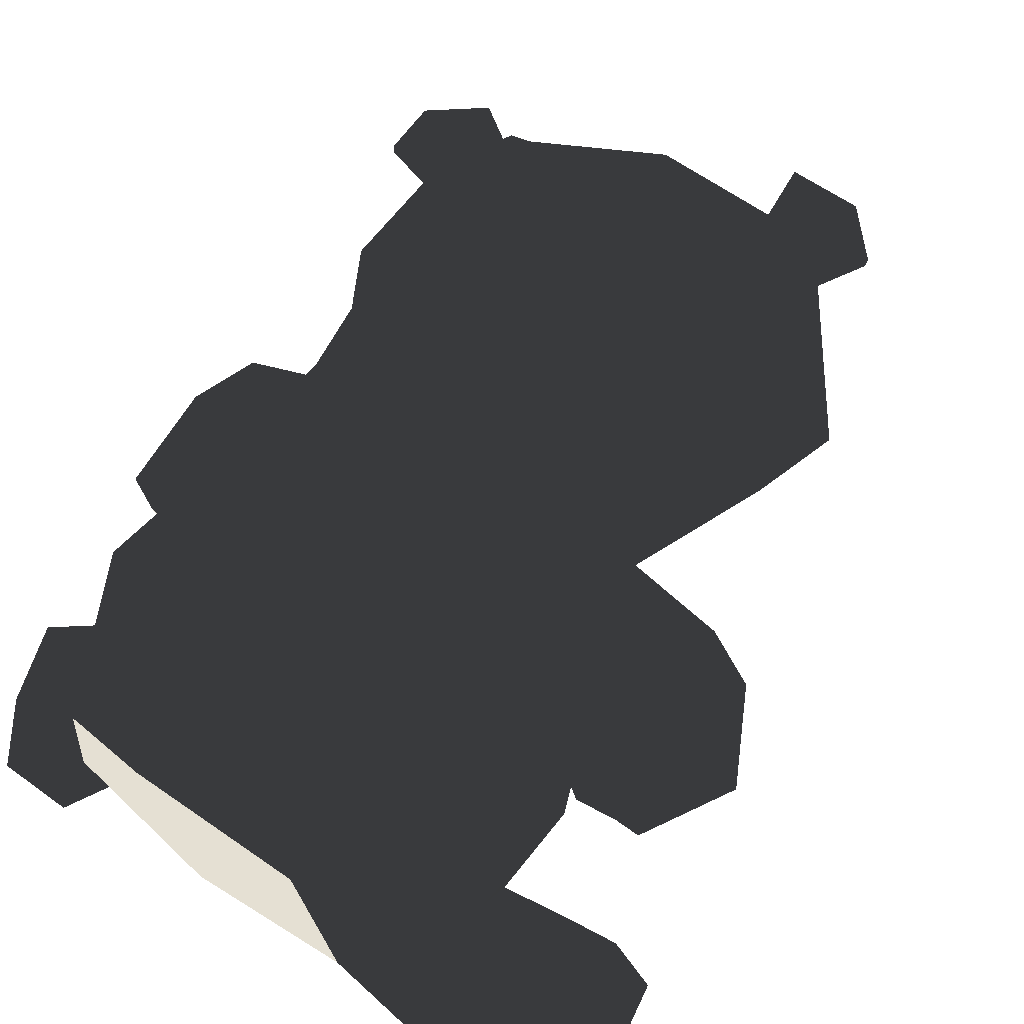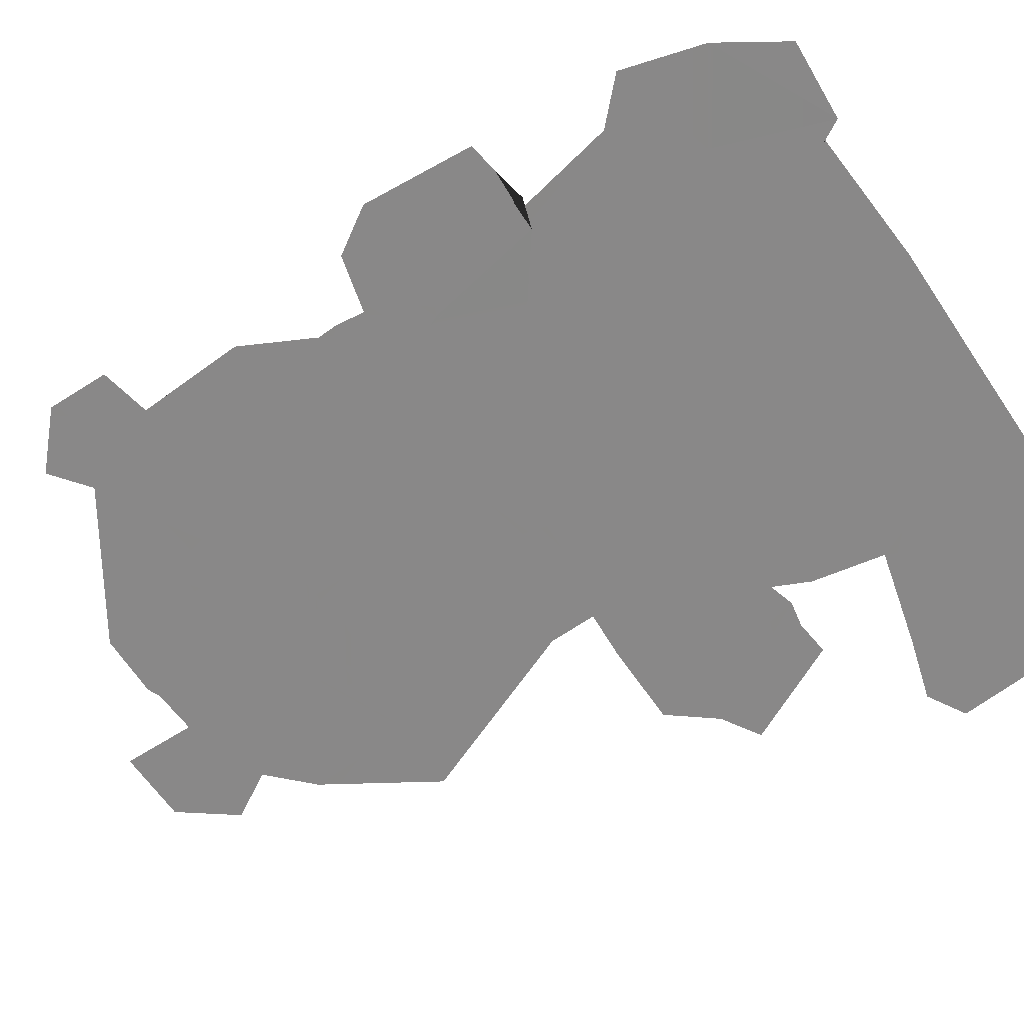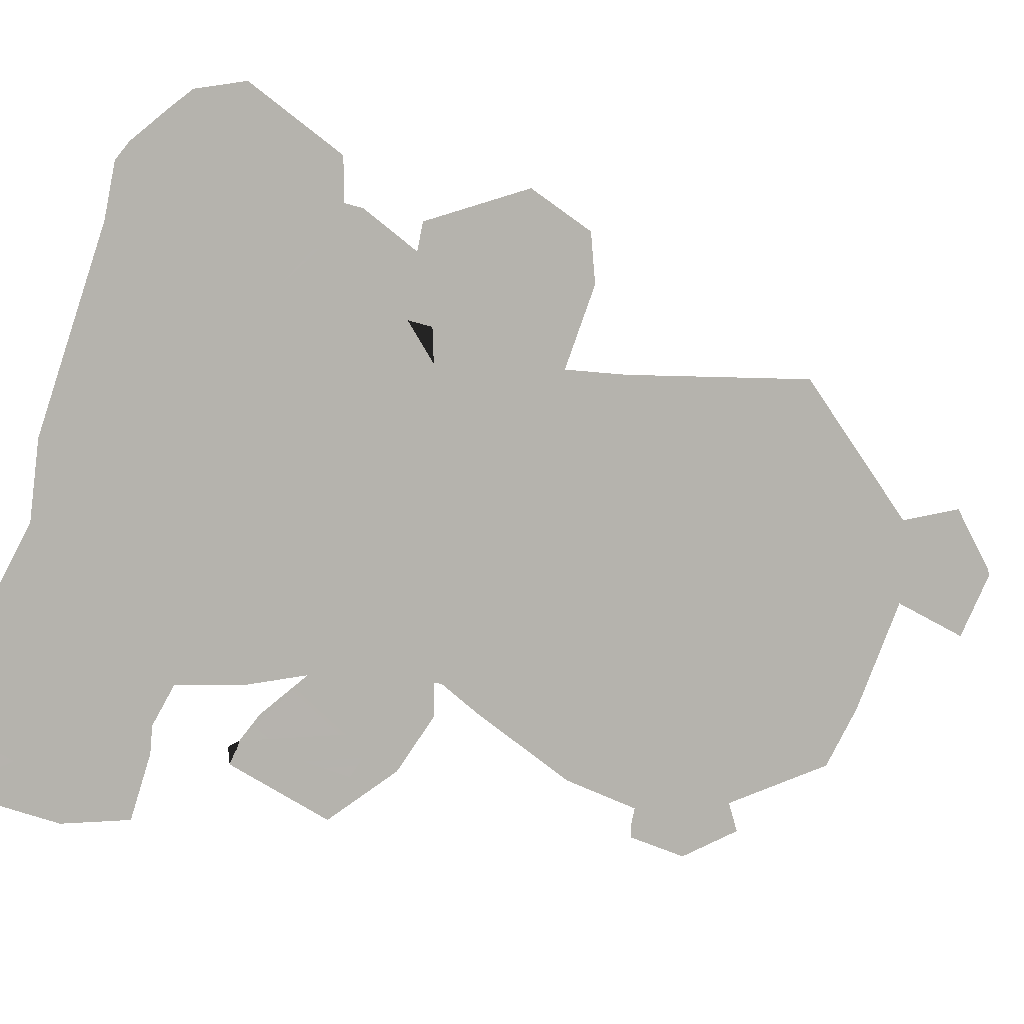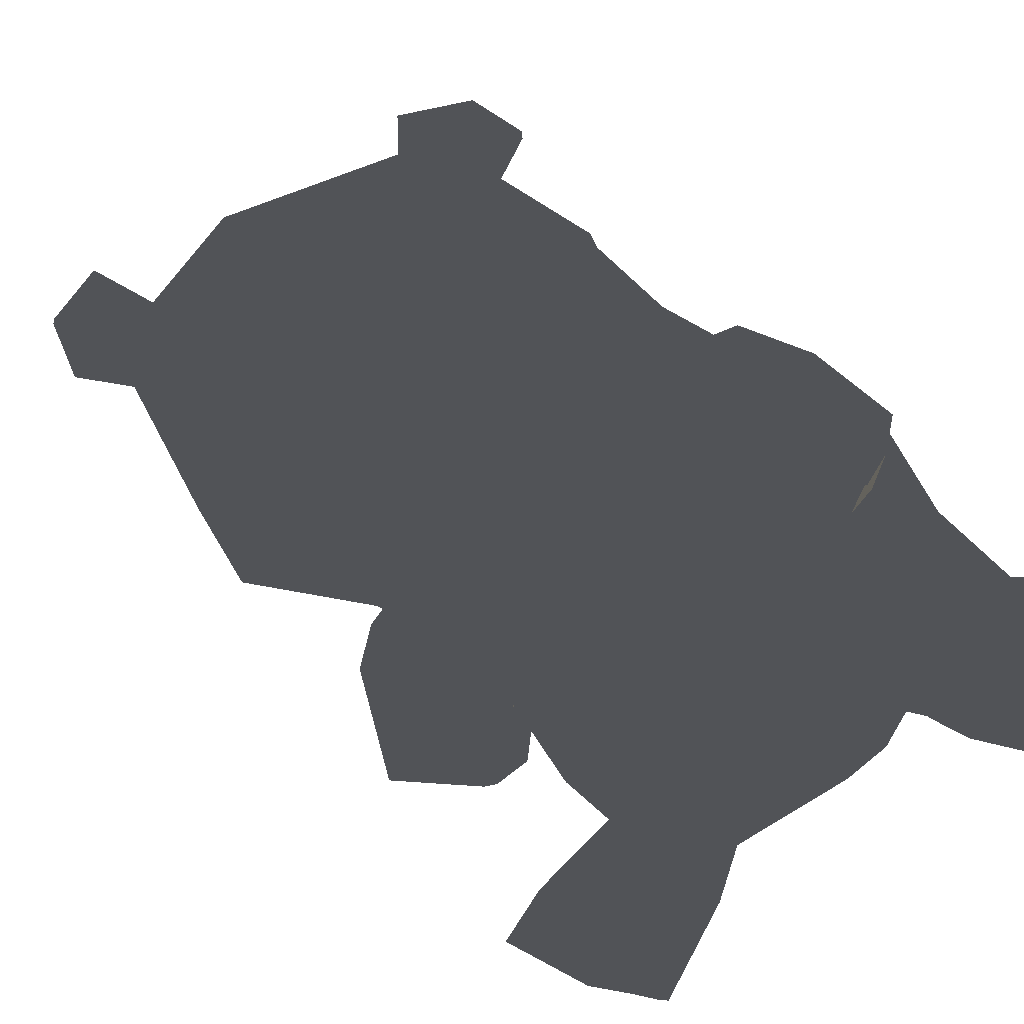
<metadata>
{"format":"obj","ext":"obj","renderer":"f3d","projection":"perspective","resolution":1024,"background":"white","views":[{"elev":71.6,"azim":33.8,"up":"+Z"},{"elev":-67.5,"azim":-59.4,"up":"+Z"},{"elev":-57.3,"azim":68.4,"up":"+Z"},{"elev":-54.3,"azim":-130.4,"up":"+Z"}]}
</metadata>
<code>
v  0.2283 1.257 -0.2509
v  0.2546 1.357 -0.1364
v  -0.2712 1.473 -0.2093
v  0.6084 1.274 -0.1158
v  0.2825 0.6923 -0.4054
v  0.8415 0.6756 -0.1352
v  0.2284 0.4098 -0.451
v  0.8748 0.443 -0.138
v  0.6834 0.1273 -0.2221
v  0.1396 0.1107 -0.3102
v  0.6084 1.44 -0.1158
v  0.266 1.855 -0.6042
v  0.2937 1.44 -0.4731
v  0.0897 1.573 -0.5061
v  0.2535 1.955 -0.5531
v  0.0856 1.855 -0.5558
v  1.306 0.1772 -0.3906
v  1.24 0.5261 -0.3851
v  1.398 0.4596 -0.2982
v  1.133 -0.0222 -0.4596
v  1.062 0.1938 -0.5037
v  1.146 0.3932 -0.5106
v  -0.2017 0.2436 -0.3818
v  -0.1852 1.241 -0.1831
v  -0.3044 0.7587 -0.4066
v  -0.3877 0.5593 -0.3997
v  0.2687 1.756 -0.571
v  0.087 1.606 -0.5392
v  0.0856 1.639 -0.5558
v  0.2701 1.722 -0.5545
v  0.4255 1.606 -0.5007
v  0.4241 1.639 -0.5173
v  0.284 1.822 -0.589
v  0.2493 1.822 -0.6028
v  0.3492 1.922 -0.6111
v  0.1633 1.905 -0.629
v  0.3158 2.337 -0.4082
v  0.4365 2.337 -0.3682
v  0.3311 2.204 -0.4262
v  0.4504 2.221 -0.4028
v  -0.2073 2.088 -0.4481
v  -0.2045 2.221 -0.4149
v  -0.074 2.088 -0.4591
v  -0.0713 2.221 -0.426
v  -0.7735 0.8418 -0.2008
v  -0.8499 0.875 -0.1111
v  -0.7526 1.174 -0.3526
v  -0.8707 1.224 -0.1594
v  0.2686 1.423 -0.3709
v  0.4449 1.589 -0.469
v  0.5045 1.589 -0.3572
v  0.5004 1.922 -0.4069
v  0.4408 1.872 -0.5187
v  0.2437 2.022 -0.4689
v  -0.6652 1.124 -0.3099
v  -0.6764 0.8086 -0.2423
v  0.4415 1.905 0.6984
v  0.6789 1.407 0.3285
v  0.7442 1.589 0.3064
v  0.4749 2.503 0.4956
v  0.0293 1.623 0.7828
v  0.4554 2.005 0.6639
v  0.9732 2.105 0.2374
v  0.6265 1.473 -0.1006
v  0.8206 1.34 0.0166
v  0.7485 0.9581 -0.0441
v  0.8067 0.8418 0.0511
v  0.9704 0.8418 0.2042
v  1.14 0.7753 0.0234
v  1.315 1.041 0.1089
v  0.9509 0.6424 0.3726
v  0.8066 0.9581 0.2512
v  0.1625 1.49 0.7717
v  0.4095 1.623 0.7178
v  0.6551 0.875 0.8474
v  0.7314 0.3267 0.7577
v  -0.0526 0.9747 0.8063
v  -0.1289 0.4098 0.896
v  -0.3604 0.0608 0.5318
v  -0.0567 0.011 0.7566
v  0.4581 0.011 0.6971
v  0.8705 0.2602 0.2126
v  -0.4007 1.673 0.6518
v  -0.3882 1.324 0.6008
v  -0.4007 1.074 0.6518
v  -0.5616 0.5261 0.5318
v  -0.5961 0.3766 0.1179
v  -0.3588 0.011 0.1481
v  -0.5639 -0.0555 -0.3016
v  -0.4321 0.0276 -0.3293
v  -0.7539 -0.0721 -0.5693
v  -0.5457 -0.0721 -0.6867
v  -0.6333 0.1273 -0.3292
v  -0.3127 0.227 -0.506
v  0.0922 -0.0555 -0.0728
v  -0.3279 0.3766 -0.488
v  -0.3903 0.1772 -0.6329
v  -0.4781 0.9747 0.1247
v  -0.45 0.5261 -0.5446
v  -0.3944 0.3599 -0.6826
v  -0.4902 0.5427 -0.6246
v  -0.729 0.4762 -0.4713
v  -0.7499 0.3101 -0.3195
v  -0.8732 0.1273 -0.5927
v  -0.919 0.3766 -0.5389
v  -0.7275 0.5593 -0.6549
v  -0.4962 1.108 0.1095
v  -0.367 0.9747 -0.1513
v  -0.4724 1.241 -0.2092
v  -0.5375 1.174 -0.3872
v  -0.5972 0.8252 -0.2989
v  -0.7362 0.9083 0.0462
v  -0.7417 1.39 -0.0201
v  -0.535 1.44 0.0461
v  -0.628 1.855 0.1372
v  -0.3031 1.506 -0.19
v  -0.4893 1.589 0.1923
v  -0.4462 1.407 0.1054
v  -0.5947 2.204 0.1344
v  -0.391 1.972 0.5676
v  -0.3673 2.337 0.449
v  -0.4462 2.37 0.1054
v  -0.7695 2.42 0.0489
v  -0.603 2.553 0.0351
v  -0.7556 2.42 0.0144
v  -0.399 2.321 0.0681
v  -0.5849 2.188 0.0502
v  -0.0133 2.719 0.0694
v  -0.3821 2.204 -0.3335
v  0.0341 2.537 -0.3681
v  0.2465 2.055 -0.4358
v  0.6127 2.304 -0.2662
v  0.5184 1.938 -0.3917
v  0.5406 1.573 -0.3269
v  -0.4795 2.454 0.1082
v  -0.485 2.454 0.0419
v  -0.7695 2.238 0.0489
v  -0.7653 2.238 0.0986
v  -0.5975 2.155 0.1013
v  -0.378 1.839 -0.2838
v  -0.038 1.922 -0.4288
v  0.8374 1.988 -0.1849
v  0.2728 1.407 -0.3213
v  -0.0339 1.556 -0.3791
v  0.4973 2.636 0.1602
v  0.6346 2.587 0.1988
v  0.6111 2.886 0.1174
v  0.7498 2.719 0.1726
v  0.0378 2.42 0.4819
v  0.396 2.686 0.152
v  0.3724 2.902 0.0706
v  0.6083 2.886 0.0843
v  0.643 2.57 0.0981
v  0.6485 2.537 0.1643
v  0.7457 2.719 0.1229
v  0.5098 2.636 0.1092
v  0.4071 2.67 0.0844
v  -0.6456 0.2602 -0.6783
v  -0.0019 1.573 -0.3984
v  -0.0074 1.905 -0.4647
v  1.05 0.792 -0.0525
v  0.9164 0.7753 -0.0414
v  1.268 1.074 -0.0539
v  1.177 1.29 0.2704
v  1.109 1.141 -0.1408
v  1.009 1.29 -0.1325
v  1.011 1.373 0.2843
v  0.8624 0.2935 -0.287
v  1.116 0.4929 -0.2581
v  0.9081 -0.0721 -0.1407
v  0.8444 0.1107 -0.3022
v  1.244 -0.0887 -0.3354
v  1.261 0.4264 -0.1367
v  1.444 0.1605 -0.152
v  1.365 0.2104 -0.0954
v  1.237 -0.0056 -0.018
v  1.403 0.0276 -0.232
v  0.6456 -0.0721 0.3313
v  1.019 -0.1053 -0.0166
o rupert
g rupert
f 1 2 3
f 3 2 2
f 2 2 2
f 2 2 2
f 2 2 2
f 2 2 4
f 2 1 4
f 4 1 1
f 1 1 1
f 1 1 1
f 1 1 1
f 1 1 4
f 1 5 4
f 4 5 6
f 5 7 6
f 6 7 8
f 7 9 8
f 8 9 9
f 9 7 9
f 9 7 7
f 7 7 7
f 7 7 9
f 7 10 9
f 9 10 10
f 10 4 10
f 10 4 4
f 4 4 4
f 4 4 2
f 4 11 2
f 2 11 11
f 11 12 11
f 11 12 12
f 12 12 12
f 12 12 13
f 12 14 13
f 13 14 14
f 14 15 14
f 14 15 15
f 15 15 15
f 15 15 12
f 15 16 12
f 12 16 14
f 16 14 14
f 14 14 17
f 14 17 17
f 17 17 18
f 17 19 18
f 18 19 19
f 19 20 19
f 19 20 20
f 20 20 20
f 20 20 21
f 20 17 21
f 21 17 22
f 17 18 22
f 22 18 18
f 18 23 18
f 18 23 23
f 23 23 23
f 23 23 7
f 23 10 7
f 7 10 10
f 10 3 10
f 10 3 3
f 3 3 3
f 3 3 1
f 3 24 1
f 1 24 5
f 24 25 5
f 5 25 7
f 25 26 7
f 7 26 23
f 26 23 23
f 23 23 27
f 23 27 27
f 27 27 28
f 27 29 28
f 28 29 29
f 29 27 29
f 29 27 27
f 27 27 27
f 27 27 30
f 27 27 30
f 30 27 30
f 27 28 30
f 30 28 28
f 28 31 28
f 28 31 31
f 31 31 31
f 31 31 30
f 31 32 30
f 30 32 27
f 32 27 27
f 27 27 33
f 27 33 33
f 33 33 27
f 33 34 27
f 27 34 27
f 34 27 27
f 27 27 35
f 27 35 35
f 35 35 33
f 35 36 33
f 33 36 34
f 36 34 34
f 34 34 37
f 34 37 37
f 37 37 38
f 37 39 38
f 38 39 40
f 39 40 40
f 40 40 41
f 40 41 41
f 41 41 42
f 41 43 42
f 42 43 44
f 43 44 44
f 44 44 45
f 44 45 45
f 45 45 46
f 45 47 46
f 46 47 48
f 47 48 48
f 48 48 49
f 48 49 49
f 49 49 50
f 49 51 50
f 50 51 51
f 51 52 51
f 51 52 52
f 52 52 52
f 52 52 51
f 52 53 51
f 51 53 50
f 53 50 50
f 50 50 54
f 50 54 54
f 54 54 52
f 54 15 52
f 52 15 53
f 15 12 53
f 53 12 50
f 12 13 50
f 50 13 49
f 13 49 49
f 49 49 55
f 49 55 55
f 55 55 56
f 55 47 56
f 56 47 45
f 47 45 45
f 45 45 57
f 45 57 57
f 57 57 58
f 57 59 58
f 58 59 59
f 59 60 59
f 59 60 60
f 60 60 60
f 60 60 61
f 60 62 61
f 61 62 57
f 62 63 57
f 57 63 59
f 63 64 59
f 59 64 58
f 64 4 58
f 58 4 65
f 4 66 65
f 65 66 67
f 66 68 67
f 67 68 69
f 68 70 69
f 69 70 70
f 70 63 70
f 70 63 63
f 63 63 63
f 63 63 60
f 63 62 60
f 60 62 62
f 62 58 62
f 62 58 58
f 58 58 58
f 58 58 71
f 58 72 71
f 71 72 66
f 72 68 66
f 66 68 68
f 68 61 68
f 68 61 61
f 61 61 61
f 61 61 73
f 61 57 73
f 73 57 74
f 57 58 74
f 74 58 75
f 58 71 75
f 75 71 76
f 71 76 76
f 76 76 4
f 76 4 4
f 4 4 66
f 4 6 66
f 66 6 71
f 6 71 71
f 71 71 73
f 71 73 73
f 73 73 77
f 73 74 77
f 77 74 75
f 74 75 75
f 75 75 77
f 75 77 77
f 77 77 78
f 77 75 78
f 78 75 76
f 75 76 76
f 76 76 79
f 76 79 79
f 79 79 80
f 79 78 80
f 80 78 81
f 78 76 81
f 81 76 82
f 76 71 82
f 82 71 8
f 71 6 8
f 8 6 6
f 6 61 6
f 6 61 61
f 61 61 61
f 61 61 83
f 61 73 83
f 83 73 84
f 73 77 84
f 84 77 85
f 77 78 85
f 85 78 86
f 78 79 86
f 86 79 87
f 79 88 87
f 87 88 89
f 88 90 89
f 89 90 91
f 90 92 91
f 91 92 92
f 92 87 92
f 92 87 87
f 87 87 87
f 87 87 93
f 87 89 93
f 93 89 91
f 89 91 91
f 91 91 92
f 91 92 92
f 92 92 94
f 92 90 94
f 94 90 23
f 90 88 23
f 23 88 95
f 88 95 95
f 95 95 26
f 95 26 26
f 26 26 23
f 26 96 23
f 23 96 94
f 96 97 94
f 94 97 92
f 97 92 92
f 92 92 86
f 92 86 86
f 86 86 98
f 86 87 98
f 98 87 26
f 87 99 26
f 26 99 96
f 99 100 96
f 96 100 97
f 100 97 97
f 97 97 100
f 97 100 100
f 100 100 101
f 100 99 101
f 101 99 102
f 99 87 102
f 102 87 103
f 87 93 103
f 103 93 104
f 93 91 104
f 104 91 91
f 91 104 91
f 91 104 104
f 104 104 104
f 104 104 103
f 104 105 103
f 103 105 102
f 105 106 102
f 102 106 101
f 106 101 101
f 101 101 107
f 101 107 107
f 107 107 108
f 107 98 108
f 108 98 25
f 98 26 25
f 25 26 26
f 26 25 26
f 26 25 25
f 25 25 25
f 25 25 108
f 25 24 108
f 108 24 109
f 24 109 109
f 109 109 110
f 109 110 110
f 110 110 109
f 110 111 109
f 109 111 108
f 111 112 108
f 108 112 107
f 112 113 107
f 107 113 114
f 113 114 114
f 114 114 115
f 114 115 115
f 115 115 116
f 115 117 116
f 116 117 24
f 117 118 24
f 24 118 109
f 118 114 109
f 109 114 110
f 114 113 110
f 110 113 55
f 113 47 55
f 55 47 47
f 47 112 47
f 47 112 112
f 112 112 112
f 112 112 113
f 112 48 113
f 113 48 47
f 48 47 47
f 47 47 111
f 47 111 111
f 111 111 112
f 111 46 112
f 112 46 48
f 46 48 48
f 48 48 55
f 48 55 55
f 55 55 110
f 55 56 110
f 110 56 111
f 56 45 111
f 111 45 46
f 45 46 46
f 46 46 119
f 46 119 119
f 119 119 115
f 119 120 115
f 115 120 117
f 120 83 117
f 117 83 118
f 83 84 118
f 118 84 85
f 84 85 85
f 85 85 114
f 85 114 114
f 114 114 107
f 114 118 107
f 107 118 98
f 118 85 98
f 98 85 86
f 85 86 86
f 86 86 83
f 86 83 83
f 83 83 61
f 83 120 61
f 61 120 121
f 120 119 121
f 121 119 122
f 119 123 122
f 122 123 124
f 123 125 124
f 124 125 126
f 125 127 126
f 126 127 128
f 127 129 128
f 128 129 130
f 129 131 130
f 130 131 132
f 131 133 132
f 132 133 11
f 133 134 11
f 11 134 2
f 134 2 2
f 2 2 122
f 2 122 122
f 122 122 135
f 122 124 135
f 135 124 136
f 124 126 136
f 136 126 128
f 126 128 128
f 128 128 127
f 128 127 127
f 127 127 127
f 127 125 127
f 127 125 137
f 125 138 137
f 137 138 127
f 138 119 127
f 127 119 139
f 119 115 139
f 139 115 127
f 115 140 127
f 127 140 129
f 140 141 129
f 129 141 131
f 141 131 131
f 131 131 128
f 131 128 128
f 128 128 136
f 128 135 136
f 136 135 135
f 135 141 135
f 135 141 141
f 141 141 141
f 141 141 116
f 141 140 116
f 116 140 115
f 140 115 115
f 115 115 142
f 115 142 142
f 142 142 11
f 142 132 11
f 11 132 132
f 132 132 132
f 132 132 63
f 132 142 63
f 63 142 64
f 142 11 64
f 64 11 4
f 11 4 4
f 4 4 119
f 4 119 119
f 119 119 123
f 119 138 123
f 123 138 125
f 138 125 125
f 125 125 134
f 125 134 134
f 134 134 134
f 134 143 134
f 134 143 2
f 143 144 2
f 2 144 3
f 144 3 3
f 3 3 141
f 3 141 141
f 141 141 144
f 141 116 144
f 144 116 3
f 116 24 3
f 3 24 24
f 24 145 24
f 24 145 145
f 145 145 145
f 145 145 60
f 145 146 60
f 60 146 63
f 146 63 63
f 63 63 147
f 63 147 147
f 147 147 145
f 147 148 145
f 145 148 146
f 148 146 146
f 146 146 121
f 146 121 121
f 121 121 61
f 121 149 61
f 61 149 60
f 149 150 60
f 60 150 145
f 150 151 145
f 145 151 147
f 151 152 147
f 147 152 148
f 152 148 148
f 148 148 130
f 148 130 130
f 130 130 128
f 130 132 128
f 128 132 153
f 132 63 153
f 153 63 154
f 63 146 154
f 154 146 153
f 146 148 153
f 153 148 155
f 148 152 155
f 155 152 156
f 152 151 156
f 156 151 157
f 151 150 157
f 157 150 128
f 150 149 128
f 128 149 135
f 149 121 135
f 135 121 122
f 121 122 122
f 122 122 157
f 122 157 157
f 157 157 156
f 157 128 156
f 156 128 153
f 128 153 153
f 153 153 156
f 153 156 156
f 156 156 155
f 156 153 155
f 155 153 153
f 153 100 153
f 153 100 100
f 100 100 100
f 100 100 158
f 100 101 158
f 158 101 106
f 101 106 106
f 106 106 92
f 106 92 92
f 92 92 158
f 92 97 158
f 158 97 100
f 97 100 100
f 100 100 104
f 100 104 104
f 104 104 105
f 104 158 105
f 105 158 106
f 158 106 106
f 106 106 91
f 106 91 91
f 91 91 104
f 91 92 104
f 104 92 158
f 92 158 158
f 158 158 144
f 158 144 144
f 144 144 141
f 144 159 141
f 141 159 160
f 159 160 160
f 160 160 159
f 160 159 159
f 159 159 49
f 159 144 49
f 49 144 143
f 144 143 143
f 143 143 141
f 143 141 141
f 141 141 131
f 141 160 131
f 131 160 54
f 160 54 54
f 54 54 49
f 54 49 49
f 49 49 51
f 49 143 51
f 51 143 134
f 143 134 134
f 134 134 131
f 134 131 131
f 131 131 133
f 131 54 133
f 133 54 52
f 54 52 52
f 52 52 51
f 52 51 51
f 51 51 52
f 51 134 52
f 52 134 133
f 134 133 133
f 133 133 69
f 133 69 69
f 69 69 67
f 69 161 67
f 67 161 162
f 161 162 162
f 162 162 70
f 162 70 70
f 70 70 163
f 70 164 163
f 163 164 165
f 164 166 165
f 165 166 162
f 166 67 162
f 162 67 67
f 67 67 67
f 67 67 65
f 67 166 65
f 65 166 167
f 166 164 167
f 167 164 164
f 164 167 164
f 164 167 167
f 167 167 167
f 167 167 72
f 167 164 72
f 72 164 68
f 164 70 68
f 68 70 70
f 70 72 70
f 70 72 72
f 72 72 72
f 72 72 167
f 72 58 167
f 167 58 65
f 58 65 65
f 65 65 9
f 65 9 9
f 9 9 8
f 9 168 8
f 8 168 169
f 168 169 169
f 169 169 170
f 169 170 170
f 170 170 9
f 170 171 9
f 9 171 168
f 171 168 168
f 168 168 172
f 168 172 172
f 172 172 170
f 172 20 170
f 170 20 171
f 20 21 171
f 171 21 168
f 21 22 168
f 168 22 169
f 22 18 169
f 169 18 173
f 18 19 173
f 173 19 174
f 19 174 174
f 174 174 8
f 174 8 8
f 8 8 82
f 8 169 82
f 82 169 173
f 169 173 173
f 173 173 82
f 173 82 82
f 82 82 175
f 82 173 175
f 175 173 174
f 173 174 174
f 174 174 82
f 174 82 82
f 82 82 176
f 82 175 176
f 176 175 177
f 175 174 177
f 177 174 174
f 174 81 174
f 174 81 81
f 81 81 81
f 81 81 178
f 81 82 178
f 178 82 179
f 82 176 179
f 179 176 172
f 176 177 172
f 172 177 177
f 177 172 177
f 177 172 172
f 172 172 172
f 172 172 179
f 172 170 179
f 179 170 178
f 170 9 178
f 178 9 95
f 9 10 95
f 95 10 23
f 10 23 23
f 23 23 70
f 23 70 70
f 70 70 69
f 70 163 69
f 69 163 161
f 163 165 161
f 161 165 162
f 165 162 162
f 162 162 172
f 162 172 172
f 172 172 20
f 172 177 20
f 20 177 17
f 177 174 17
f 17 174 19
f 174 19 19
f 19 19 13
f 19 13 13
f 13 13 49
f 13 14 49
f 49 14 159
f 14 16 159
f 159 16 160
f 16 15 160
f 160 15 54

</code>
